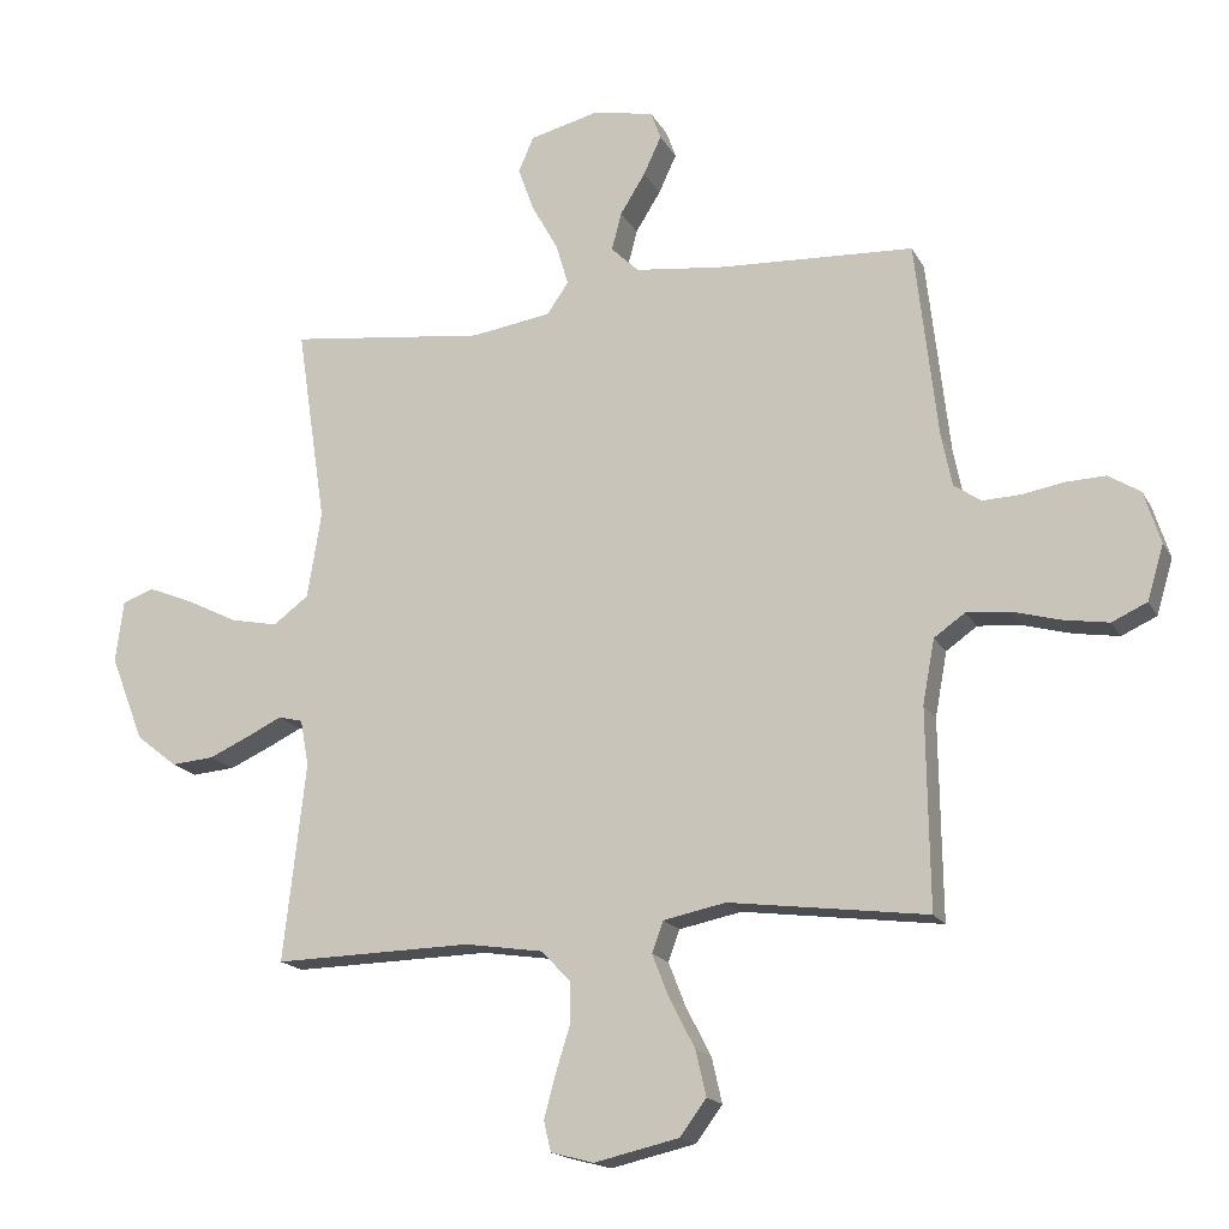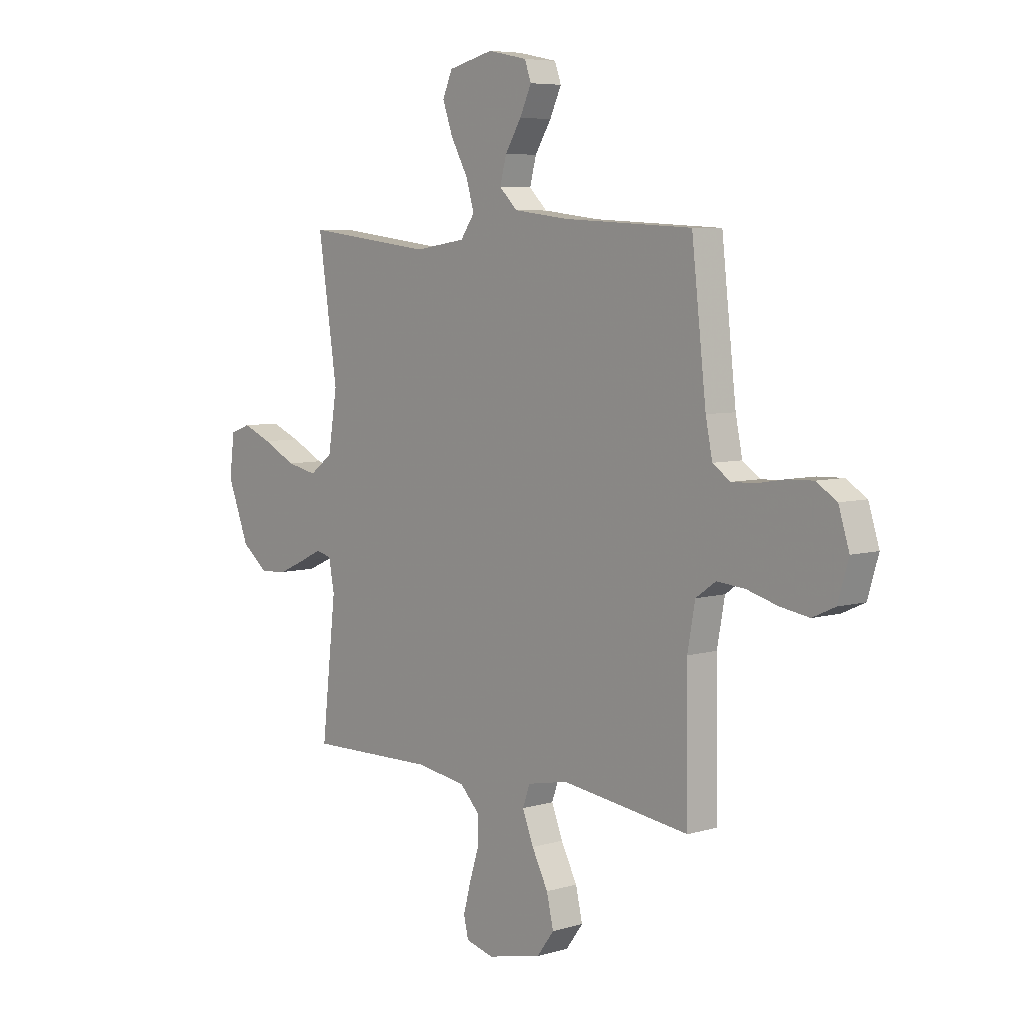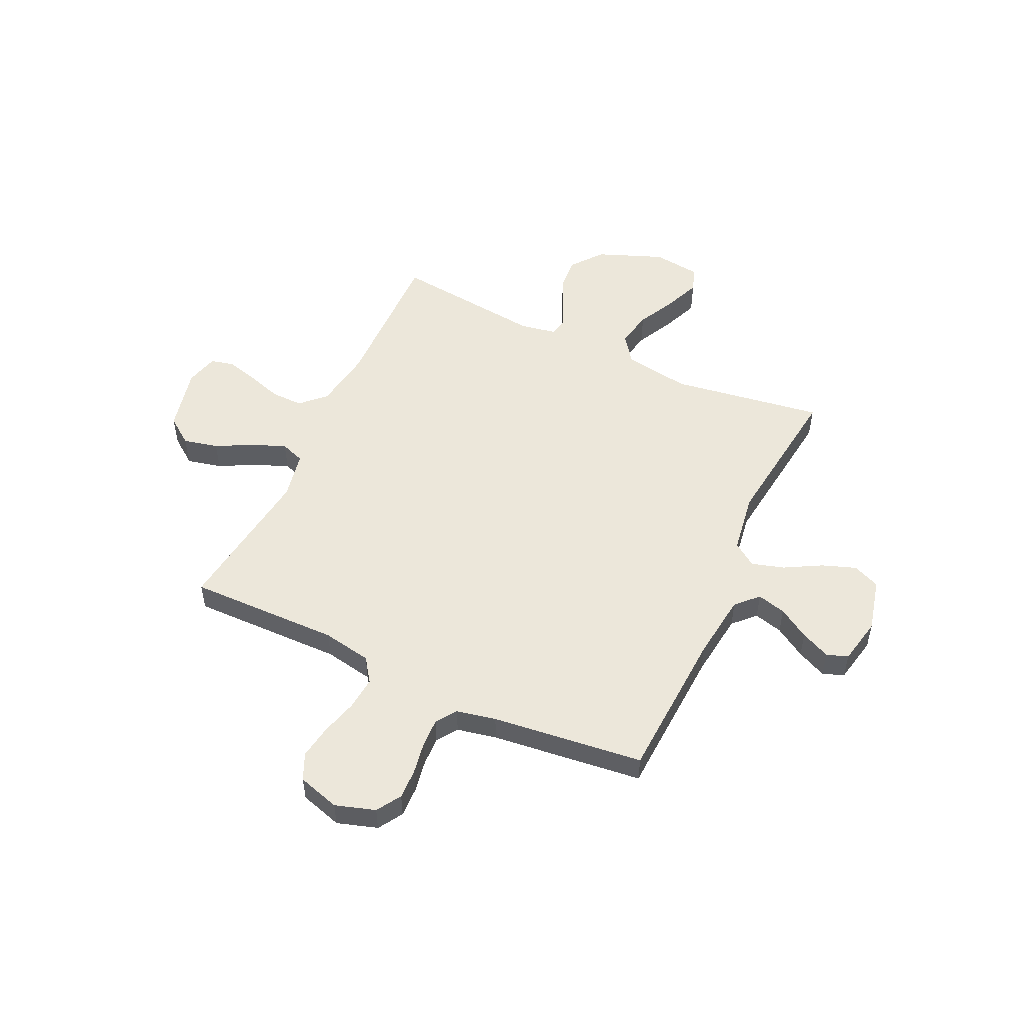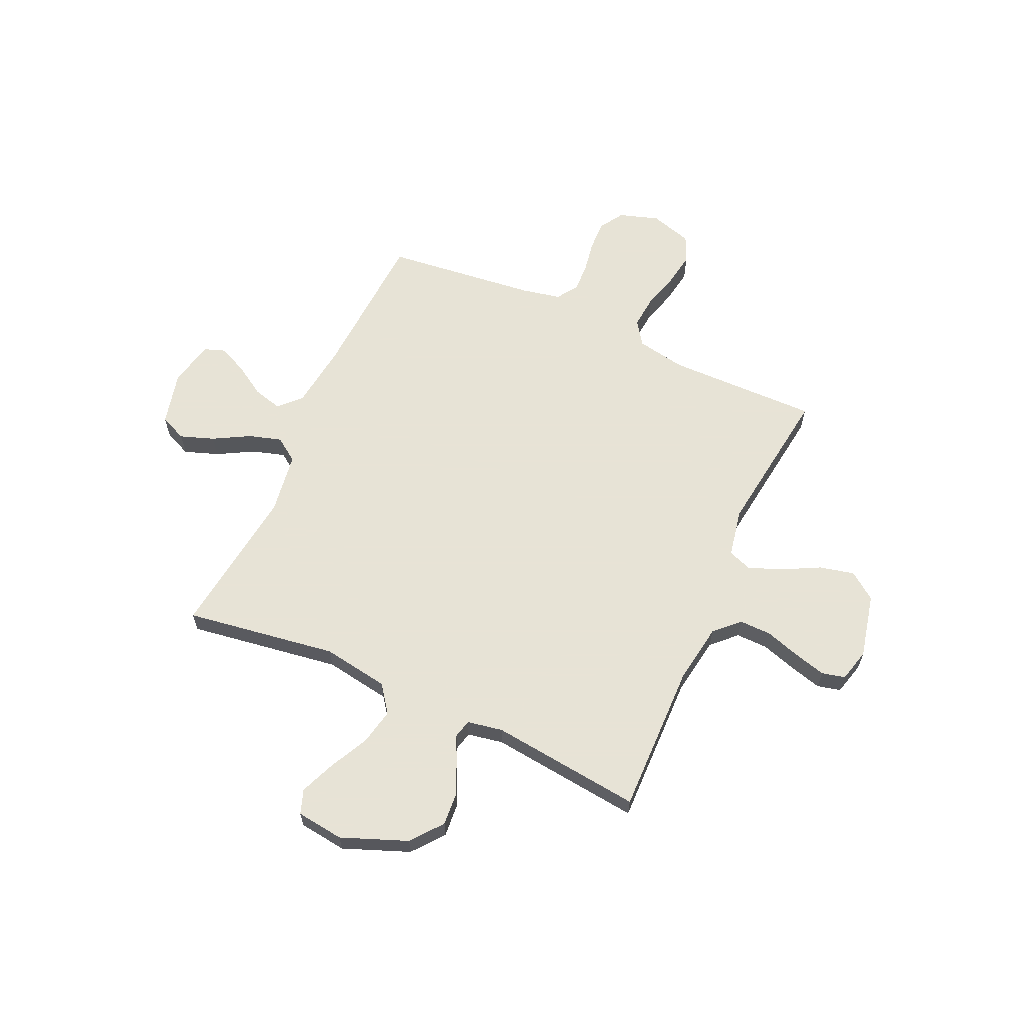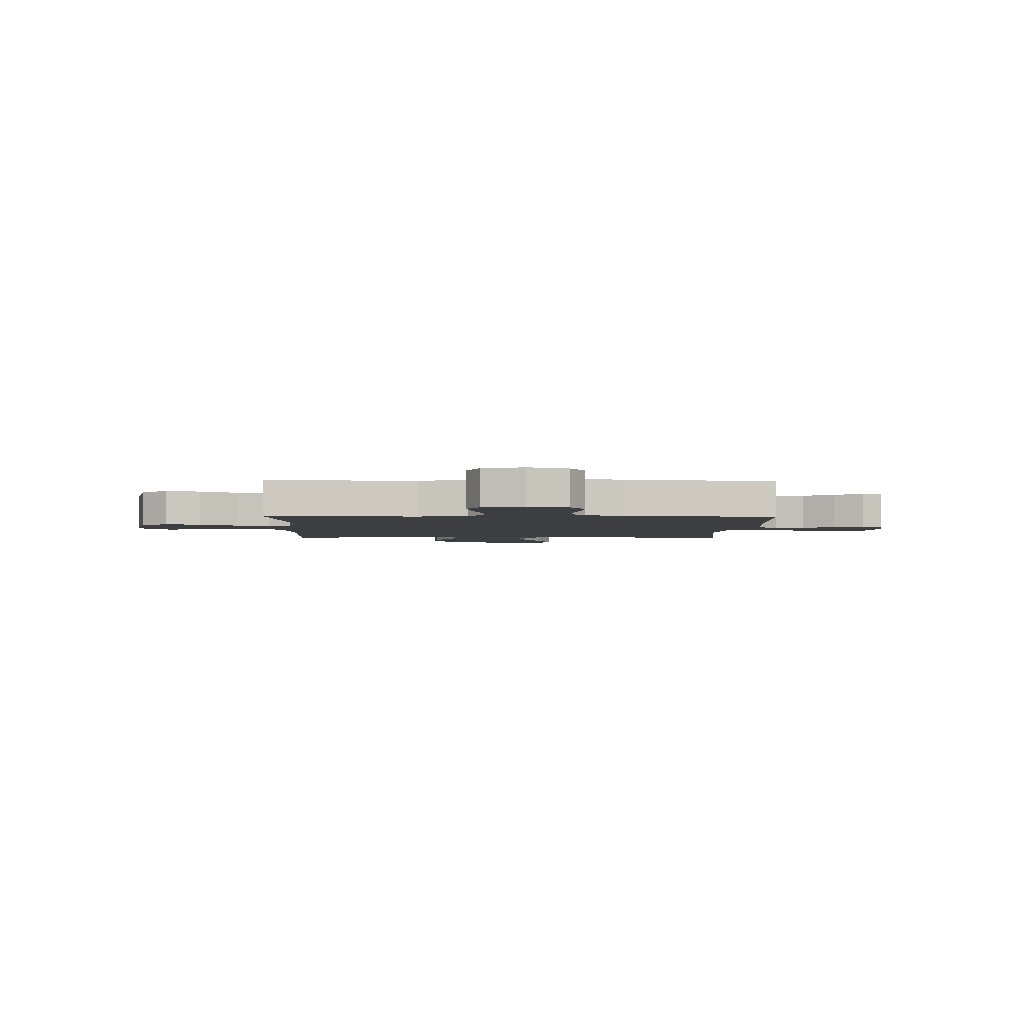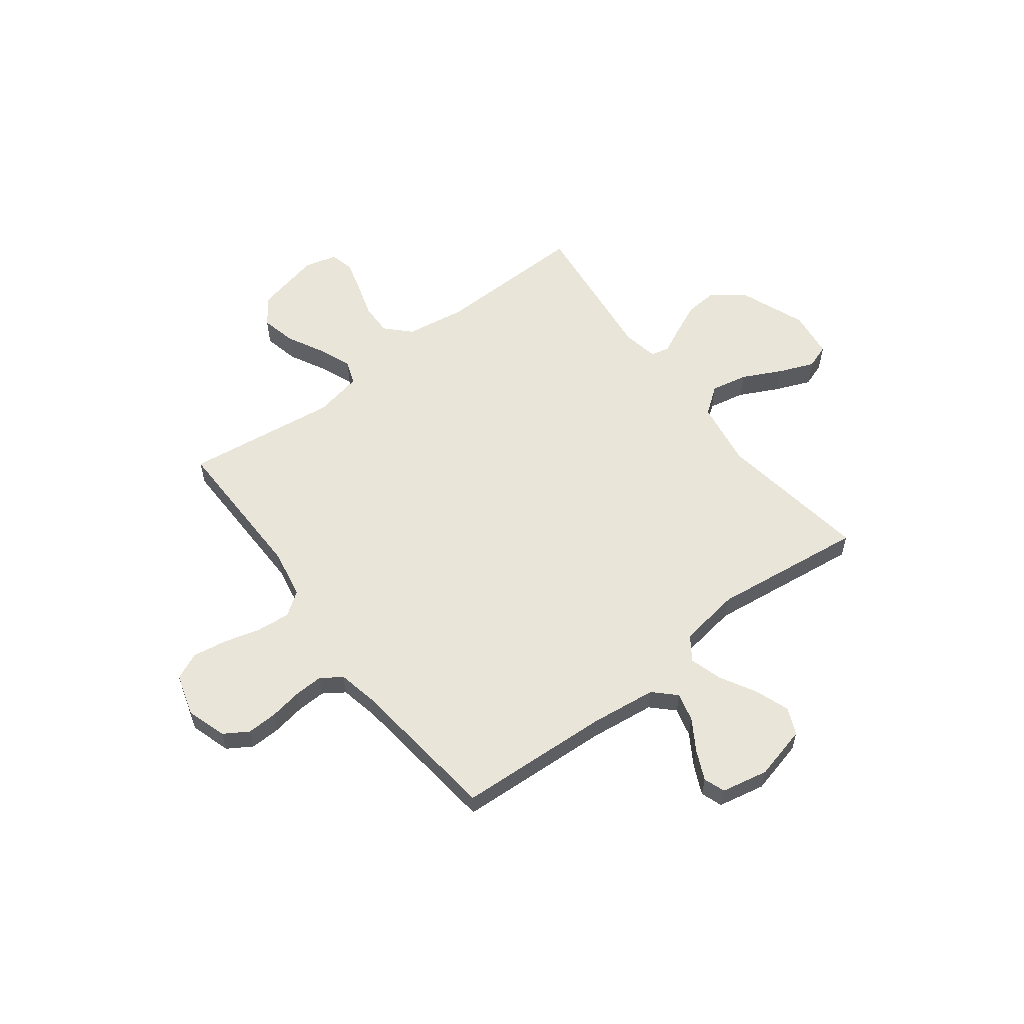
<metadata>
{"format":"obj","ext":"obj","renderer":"f3d","projection":"perspective","resolution":1024,"background":"white","views":[{"elev":-17.2,"azim":-159.5,"up":"+Z"},{"elev":6.2,"azim":-131.2,"up":"+Z"},{"elev":52.0,"azim":-65.0,"up":"+Y"},{"elev":62.6,"azim":114.4,"up":"+Y"},{"elev":-3.1,"azim":-91.5,"up":"+Y"},{"elev":58.0,"azim":-37.3,"up":"+Y"}]}
</metadata>
<code>
v -0.5 0.07 -0.5
v -0.496 0.07 -0.2
v -0.514 0.07 -0.103
v -0.561 0.07 -0.07
v -0.627 0.07 -0.076
v -0.699 0.07 -0.096
v -0.767 0.07 -0.107
v -0.82 0.07 -0.083
v -0.845 0.07 0
v -0.82 0.07 0.079
v -0.772 0.07 0.109
v -0.712 0.07 0.107
v -0.648 0.07 0.096
v -0.591 0.07 0.094
v -0.55 0.07 0.122
v -0.534 0.07 0.2
v -0.5 0.07 0.5
v -0.2 0.07 0.516
v -0.069 0.07 0.532
v -0.027 0.07 0.573
v -0.042 0.07 0.63
v -0.08 0.07 0.691
v -0.107 0.07 0.749
v -0.092 0.07 0.791
v 0 0.07 0.81
v 0.106 0.07 0.784
v 0.129 0.07 0.731
v 0.105 0.07 0.664
v 0.065 0.07 0.592
v 0.046 0.07 0.528
v 0.079 0.07 0.481
v 0.2 0.07 0.463
v 0.5 0.07 0.5
v 0.455 0.07 0.2
v 0.476 0.07 0.069
v 0.53 0.07 0.029
v 0.602 0.07 0.044
v 0.68 0.07 0.083
v 0.749 0.07 0.111
v 0.797 0.07 0.094
v 0.809 0.07 0
v 0.758 0.07 -0.13
v 0.696 0.07 -0.179
v 0.631 0.07 -0.174
v 0.568 0.07 -0.146
v 0.516 0.07 -0.121
v 0.479 0.07 -0.13
v 0.466 0.07 -0.2
v 0.5 0.07 -0.5
v 0.2 0.07 -0.494
v 0.082 0.07 -0.512
v 0.036 0.07 -0.559
v 0.037 0.07 -0.622
v 0.059 0.07 -0.692
v 0.076 0.07 -0.755
v 0.065 0.07 -0.801
v 0 0.07 -0.818
v -0.128 0.07 -0.789
v -0.168 0.07 -0.735
v -0.152 0.07 -0.666
v -0.114 0.07 -0.593
v -0.088 0.07 -0.527
v -0.105 0.07 -0.48
v -0.2 0.07 -0.461
v -0.5 0 -0.5
v -0.496 0 -0.2
v -0.514 0 -0.103
v -0.561 0 -0.07
v -0.627 0 -0.076
v -0.699 0 -0.096
v -0.767 0 -0.107
v -0.82 0 -0.083
v -0.845 0 0
v -0.82 0 0.079
v -0.772 0 0.109
v -0.712 0 0.107
v -0.648 0 0.096
v -0.591 0 0.094
v -0.55 0 0.122
v -0.534 0 0.2
v -0.5 0 0.5
v -0.2 0 0.516
v -0.069 0 0.532
v -0.027 0 0.573
v -0.042 0 0.63
v -0.08 0 0.691
v -0.107 0 0.749
v -0.092 0 0.791
v 0 0 0.81
v 0.106 0 0.784
v 0.129 0 0.731
v 0.105 0 0.664
v 0.065 0 0.592
v 0.046 0 0.528
v 0.079 0 0.481
v 0.2 0 0.463
v 0.5 0 0.5
v 0.455 0 0.2
v 0.476 0 0.069
v 0.53 0 0.029
v 0.602 0 0.044
v 0.68 0 0.083
v 0.749 0 0.111
v 0.797 0 0.094
v 0.809 0 0
v 0.758 0 -0.13
v 0.696 0 -0.179
v 0.631 0 -0.174
v 0.568 0 -0.146
v 0.516 0 -0.121
v 0.479 0 -0.13
v 0.466 0 -0.2
v 0.5 0 -0.5
v 0.2 0 -0.494
v 0.082 0 -0.512
v 0.036 0 -0.559
v 0.037 0 -0.622
v 0.059 0 -0.692
v 0.076 0 -0.755
v 0.065 0 -0.801
v 0 0 -0.818
v -0.128 0 -0.789
v -0.168 0 -0.735
v -0.152 0 -0.666
v -0.114 0 -0.593
v -0.088 0 -0.527
v -0.105 0 -0.48
v -0.2 0 -0.461
f 58 59 60 61
f 58 61 62
f 57 58 62
f 56 57 62
f 53 54 55 56
f 53 56 62 63
f 48 49 50
f 47 48 50 51
f 43 44 45 46
f 41 42 43 46
f 41 46 47
f 40 41 47
f 37 38 39 40
f 37 40 47
f 36 37 47 51
f 32 33 34
f 31 32 34 35
f 26 27 28 29
f 26 29 30
f 25 26 30
f 24 25 30
f 21 22 23 24
f 21 24 30
f 20 21 30 31
f 16 17 18
f 15 16 18 19
f 10 11 12 13
f 10 13 14
f 9 10 14
f 8 9 14
f 5 6 7 8
f 4 5 8 14
f 3 4 14 15
f 64 1 2
f 63 64 2 3
f 52 53 63
f 35 36 51 52
f 19 20 31 35
f 19 35 52 63
f 3 15 19 63
f 125 124 123 122
f 126 125 122
f 126 122 121
f 126 121 120
f 120 119 118 117
f 127 126 120 117
f 114 113 112
f 115 114 112 111
f 110 109 108 107
f 110 107 106 105
f 111 110 105
f 111 105 104
f 104 103 102 101
f 111 104 101
f 115 111 101 100
f 98 97 96
f 99 98 96 95
f 93 92 91 90
f 94 93 90
f 94 90 89
f 94 89 88
f 88 87 86 85
f 94 88 85
f 95 94 85 84
f 82 81 80
f 83 82 80 79
f 77 76 75 74
f 78 77 74
f 78 74 73
f 78 73 72
f 72 71 70 69
f 78 72 69 68
f 79 78 68 67
f 66 65 128
f 67 66 128 127
f 127 117 116
f 116 115 100 99
f 99 95 84 83
f 127 116 99 83
f 127 83 79 67
f 1 65 66 2
f 2 66 67 3
f 3 67 68 4
f 4 68 69 5
f 5 69 70 6
f 6 70 71 7
f 7 71 72 8
f 8 72 73 9
f 9 73 74 10
f 10 74 75 11
f 11 75 76 12
f 12 76 77 13
f 13 77 78 14
f 14 78 79 15
f 15 79 80 16
f 16 80 81 17
f 17 81 82 18
f 18 82 83 19
f 19 83 84 20
f 20 84 85 21
f 21 85 86 22
f 22 86 87 23
f 23 87 88 24
f 24 88 89 25
f 25 89 90 26
f 26 90 91 27
f 27 91 92 28
f 28 92 93 29
f 29 93 94 30
f 30 94 95 31
f 31 95 96 32
f 32 96 97 33
f 33 97 98 34
f 34 98 99 35
f 35 99 100 36
f 36 100 101 37
f 37 101 102 38
f 38 102 103 39
f 39 103 104 40
f 40 104 105 41
f 41 105 106 42
f 42 106 107 43
f 43 107 108 44
f 44 108 109 45
f 45 109 110 46
f 46 110 111 47
f 47 111 112 48
f 48 112 113 49
f 49 113 114 50
f 50 114 115 51
f 51 115 116 52
f 52 116 117 53
f 53 117 118 54
f 54 118 119 55
f 55 119 120 56
f 56 120 121 57
f 57 121 122 58
f 58 122 123 59
f 59 123 124 60
f 60 124 125 61
f 61 125 126 62
f 62 126 127 63
f 63 127 128 64
f 64 128 65 1

</code>
